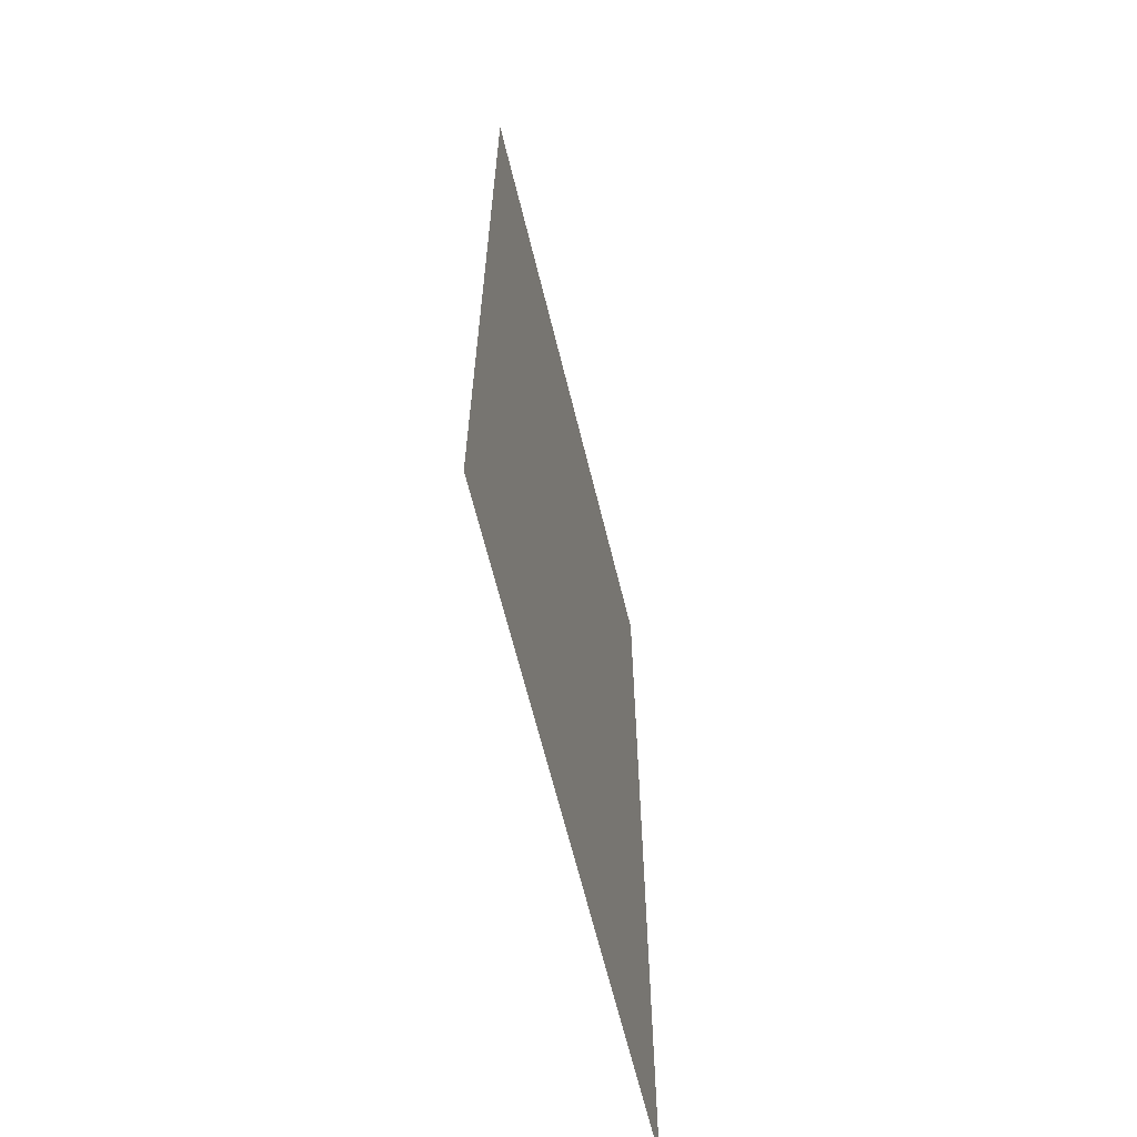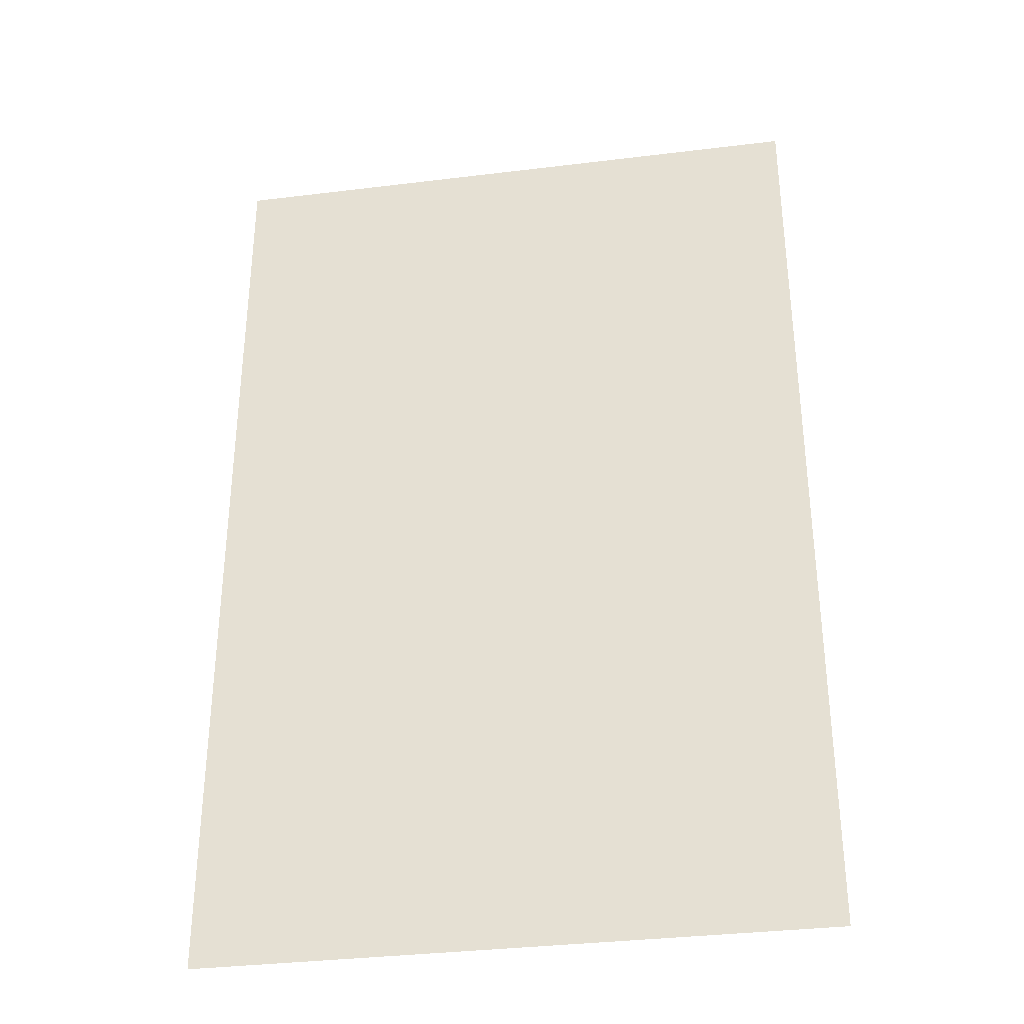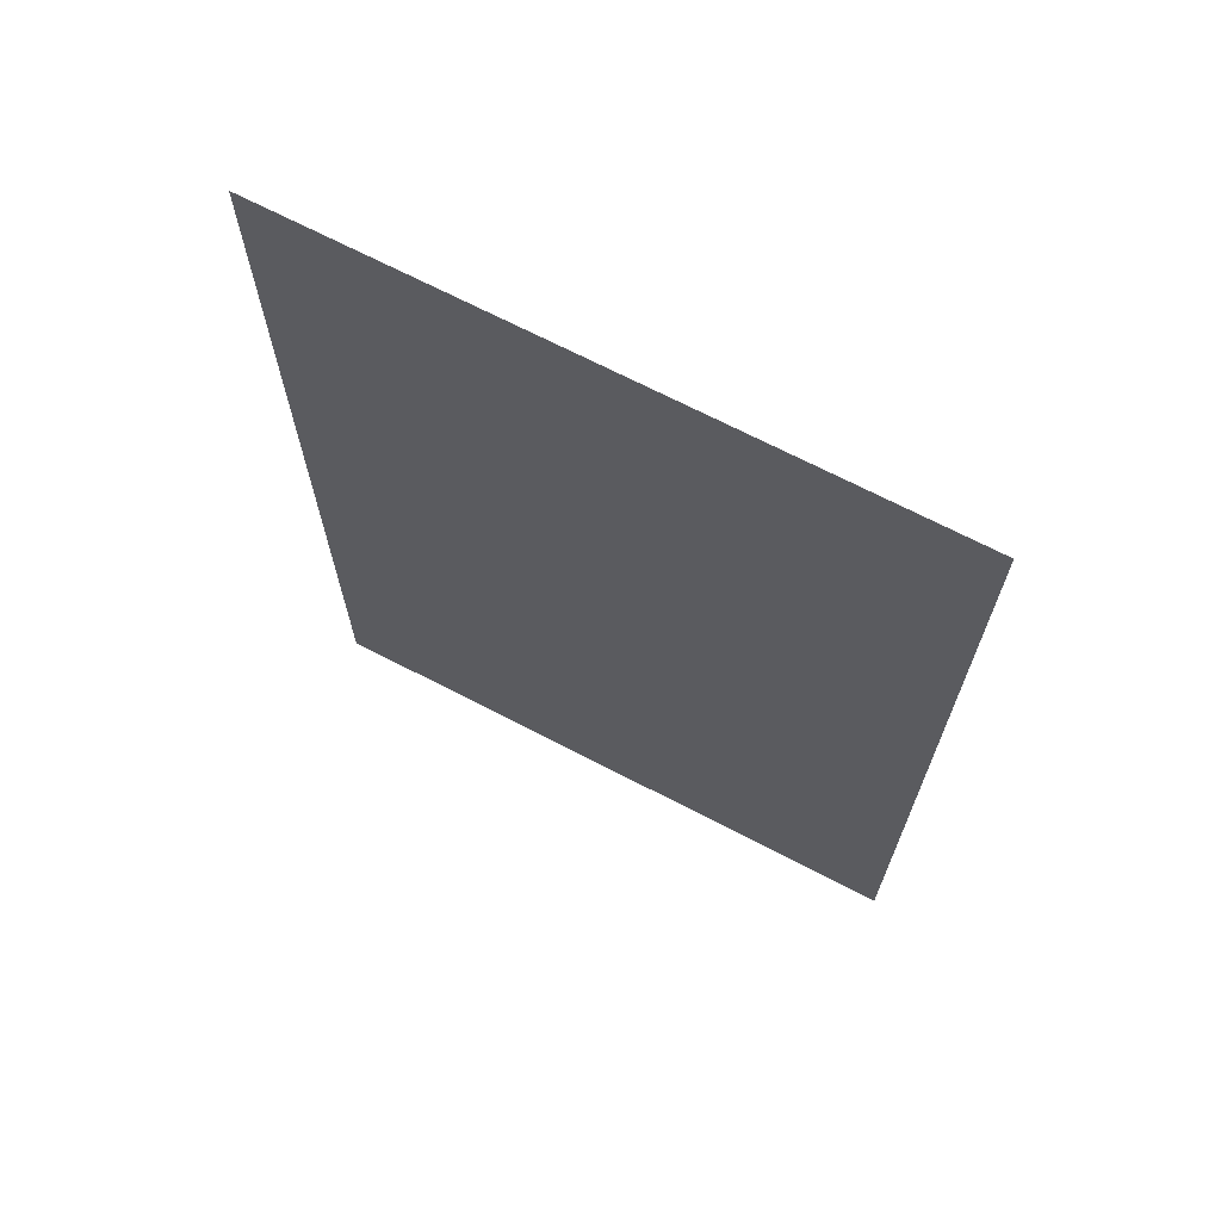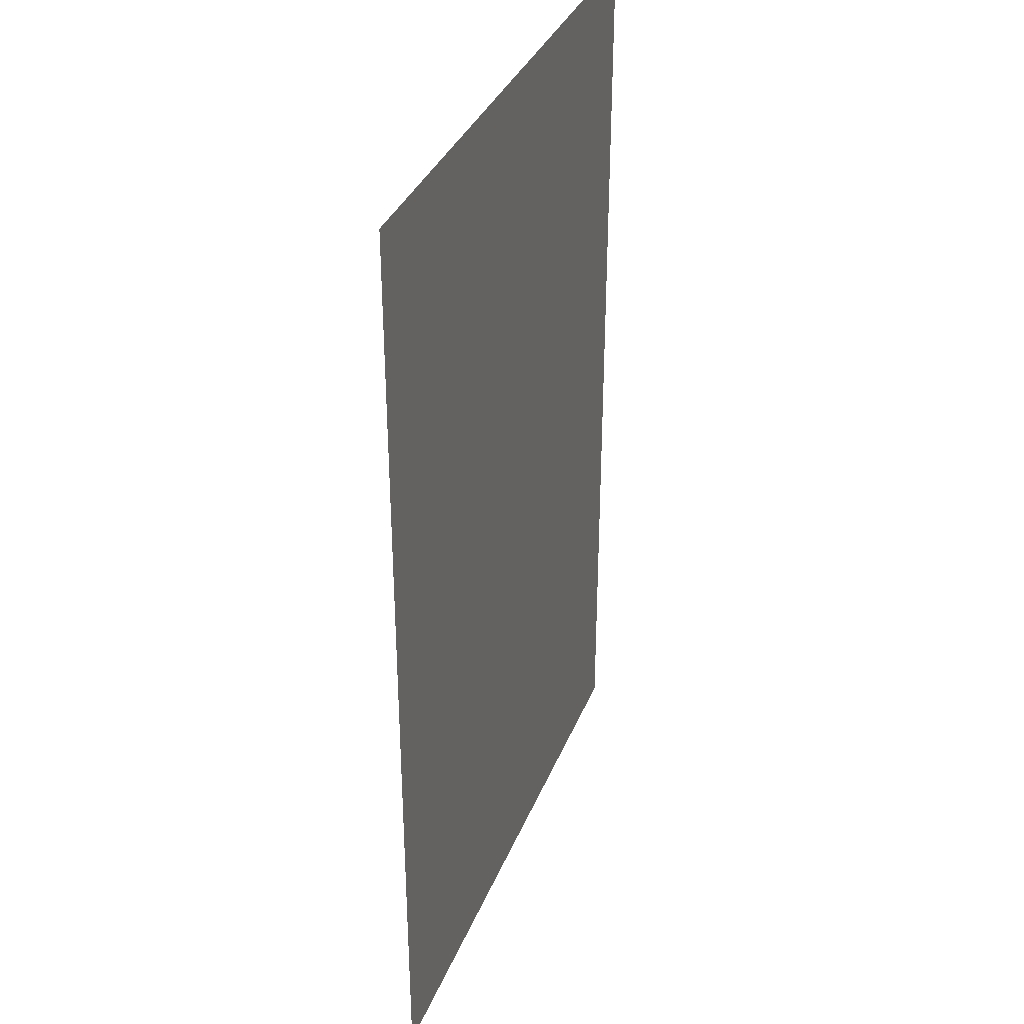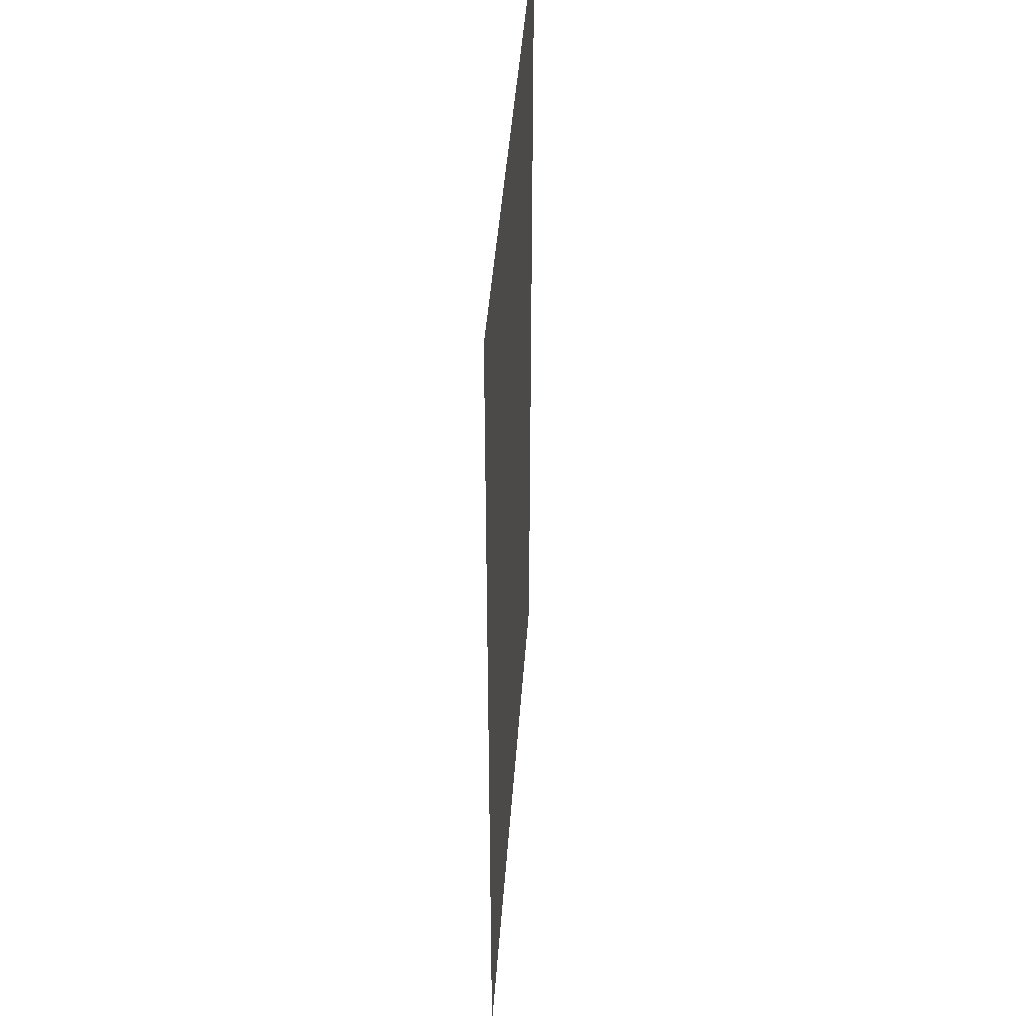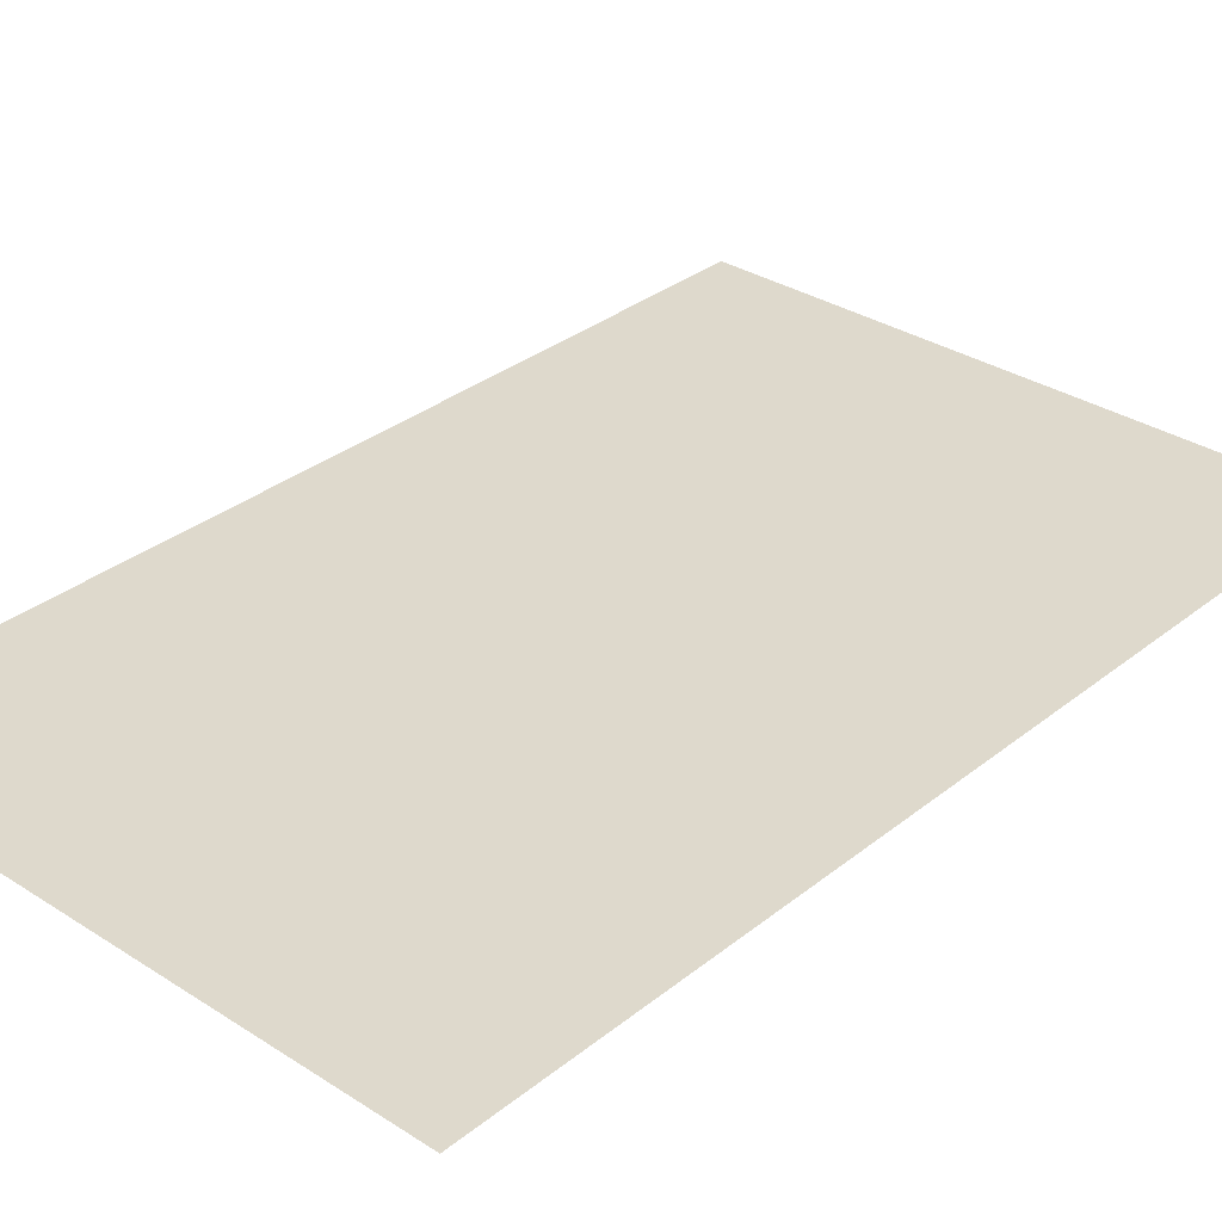
<metadata>
{"format":"obj","ext":"obj","renderer":"f3d","projection":"perspective","resolution":1024,"background":"white","views":[{"elev":-65.2,"azim":103.8,"up":"+Z"},{"elev":-34.3,"azim":-170.6,"up":"+Z"},{"elev":69.7,"azim":27.4,"up":"+Z"},{"elev":35.4,"azim":110.2,"up":"+Z"},{"elev":44.3,"azim":-85.9,"up":"+Z"},{"elev":32.2,"azim":-138.0,"up":"+Y"}]}
</metadata>
<code>
o mesh1/mesh1-geometry/material_1/component_0#mesh1-geometry
v -0.4489 -0.5525 0.7056
v 0.4655 -0.5525 -0.7314
v 0.4655 -0.5525 0.7056
v 0.4655 -0.5525 0.7056
v 0.4655 -0.5525 -0.7314
v -0.4489 -0.5525 0.7056
v 0.4655 -0.5525 -0.7314
v -0.4489 -0.5525 0.7056
v -0.4489 -0.5525 -0.7314
v -0.4489 -0.5525 -0.7314
v -0.4489 -0.5525 0.7056
v 0.4655 -0.5525 -0.7314
f 1 2 3
f 4 5 6
f 7 8 9
f 10 11 12

</code>
